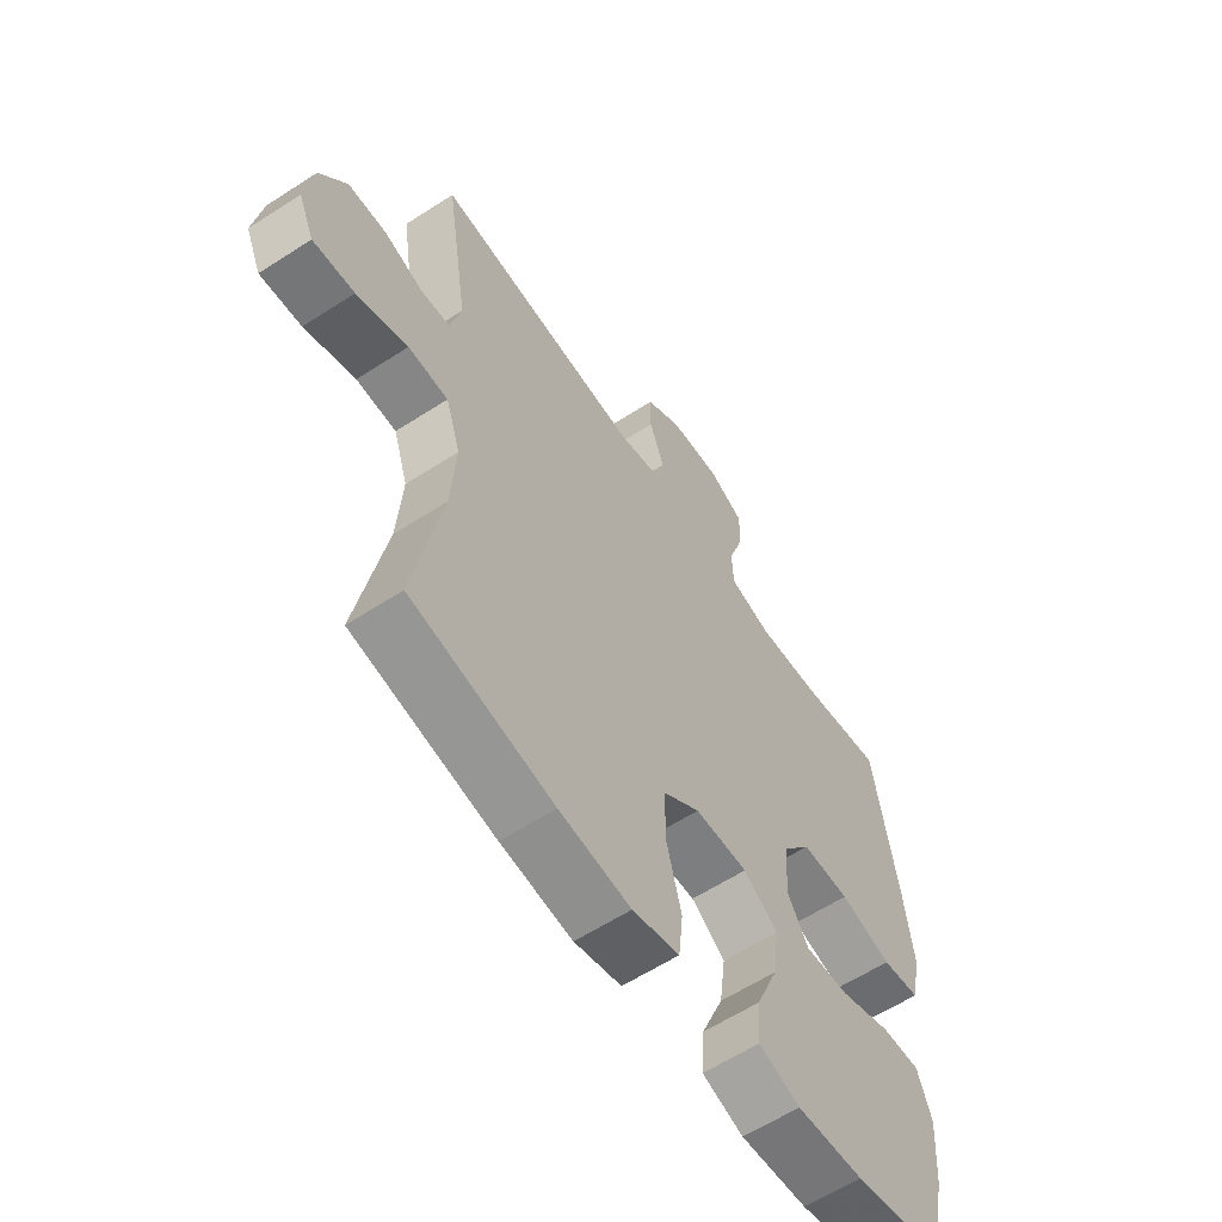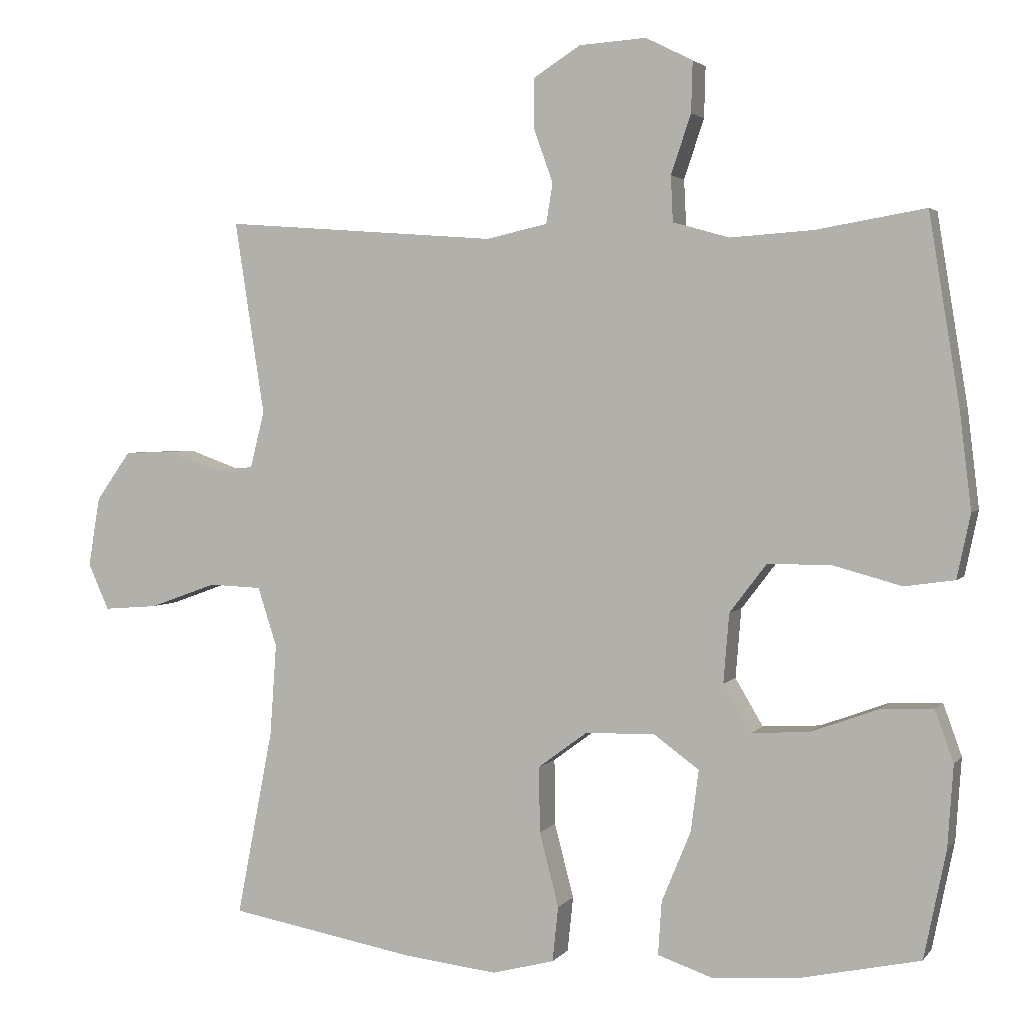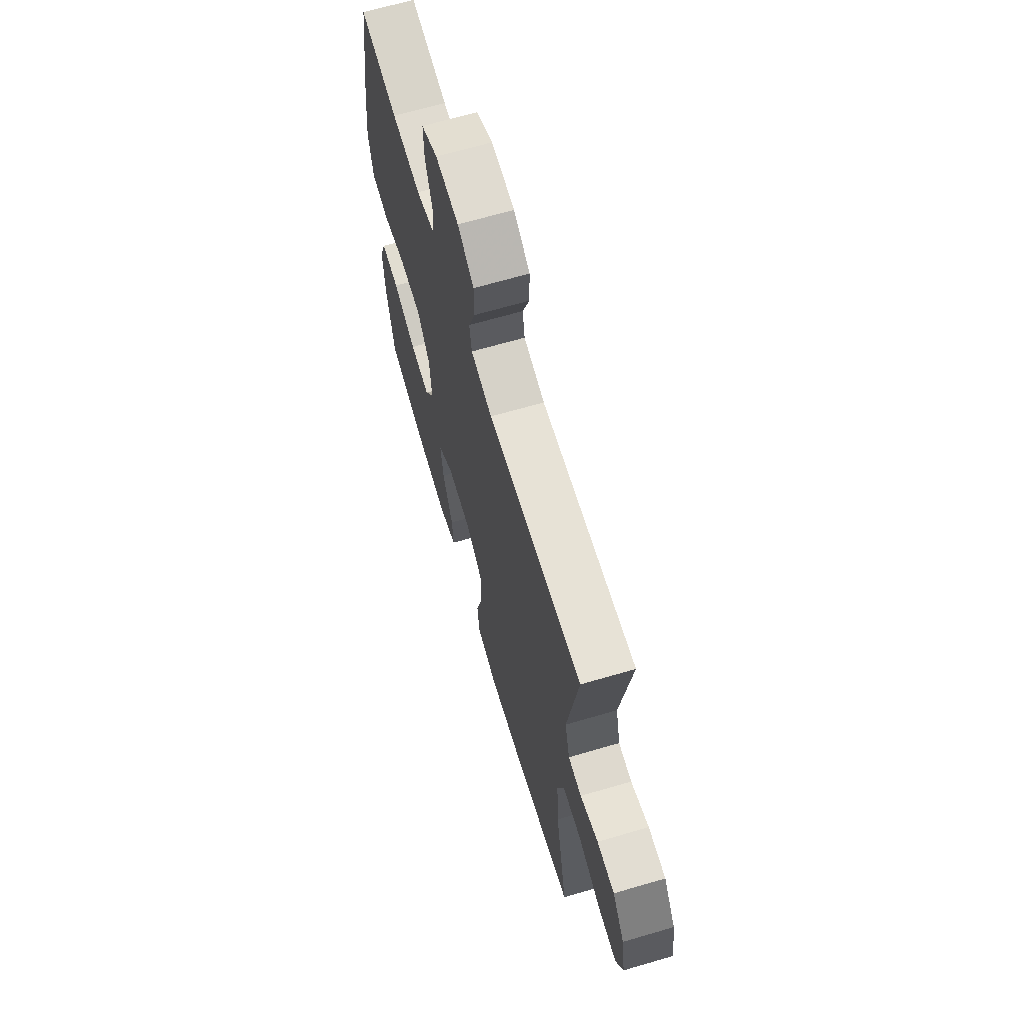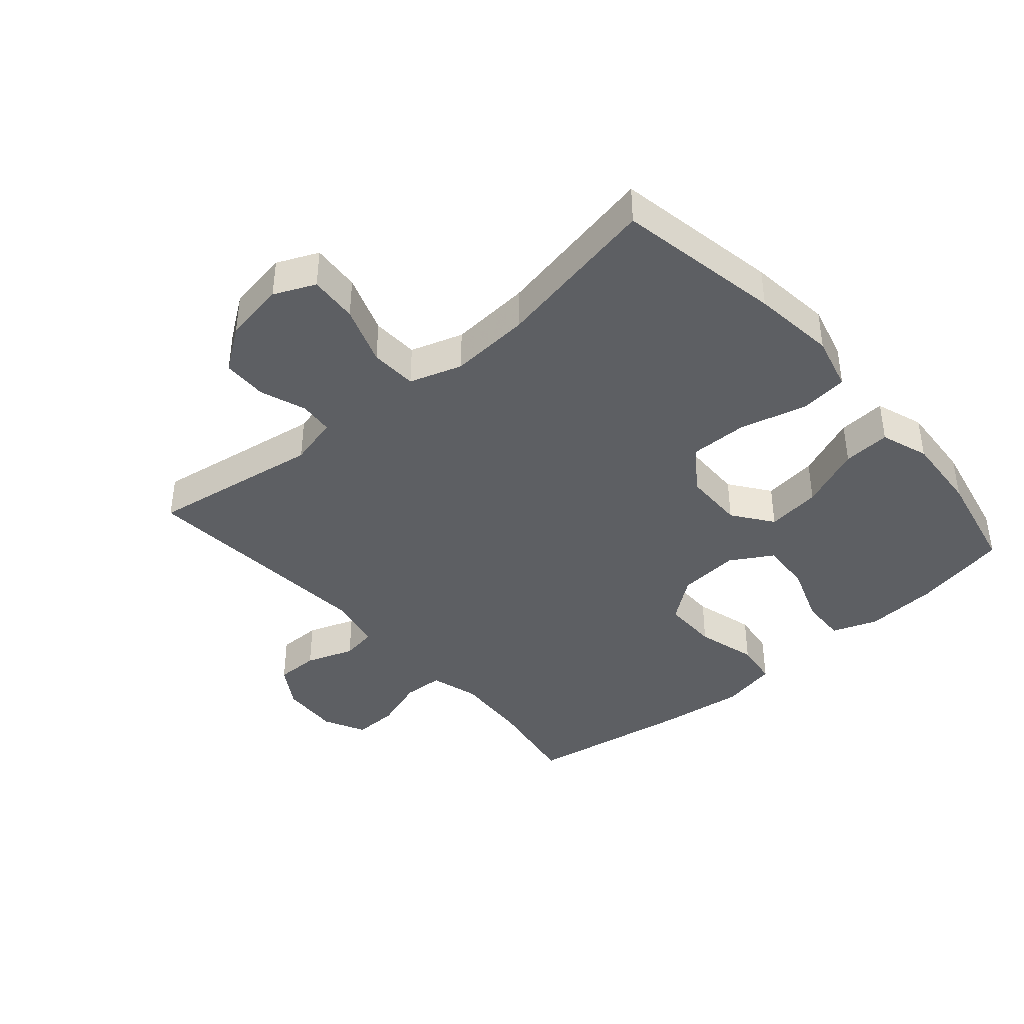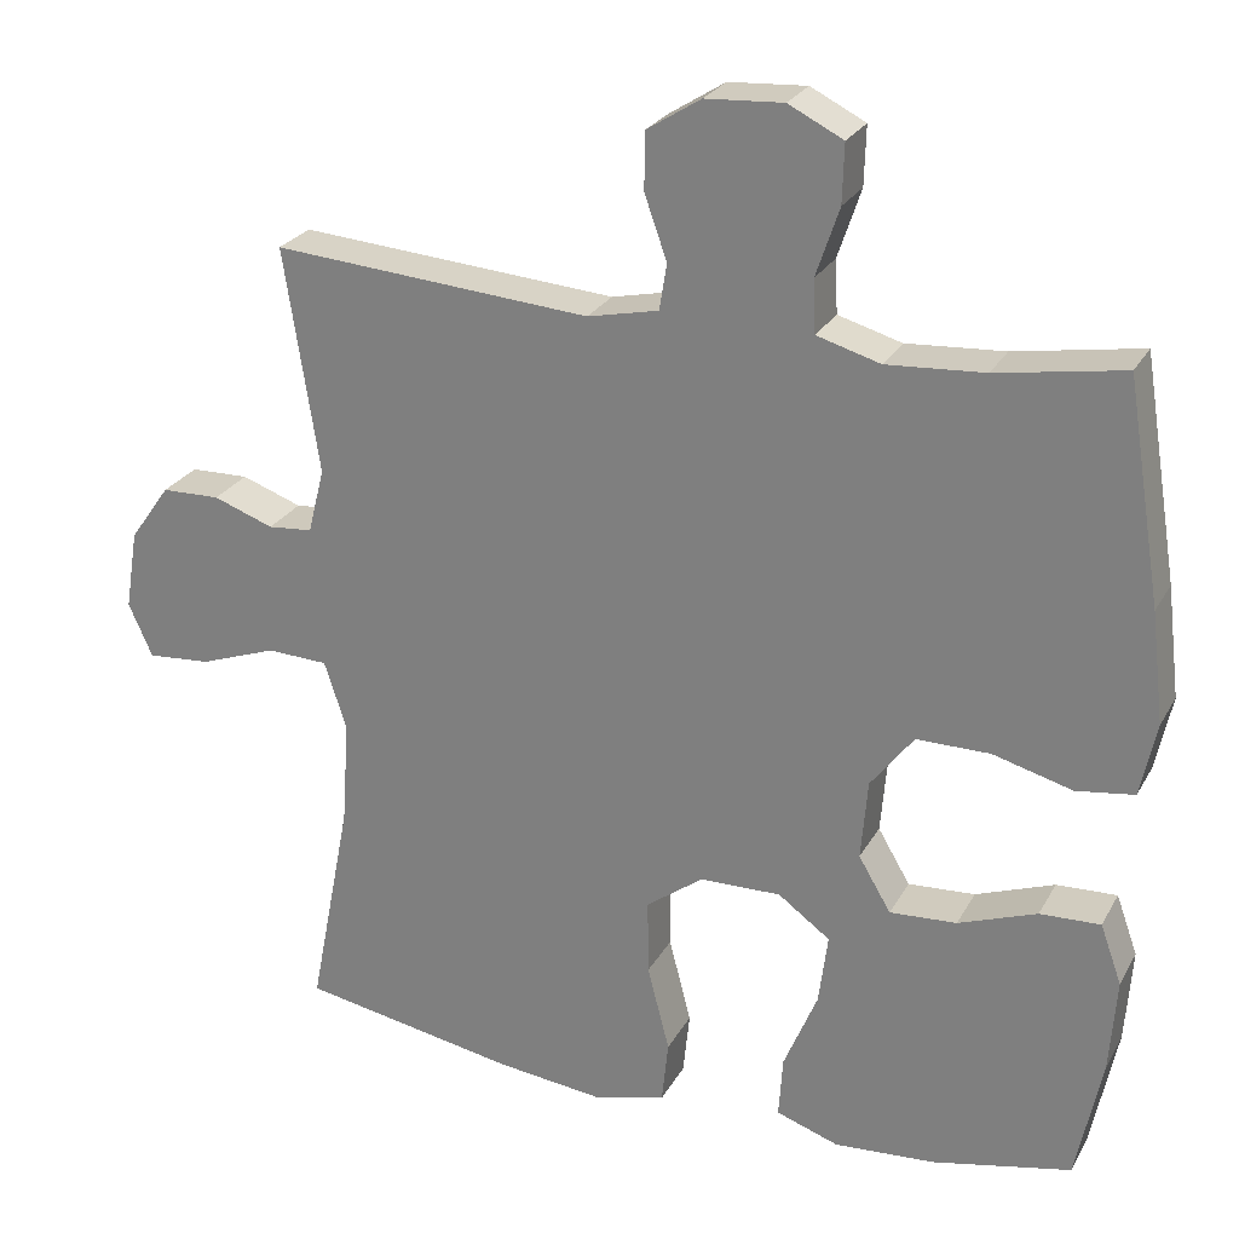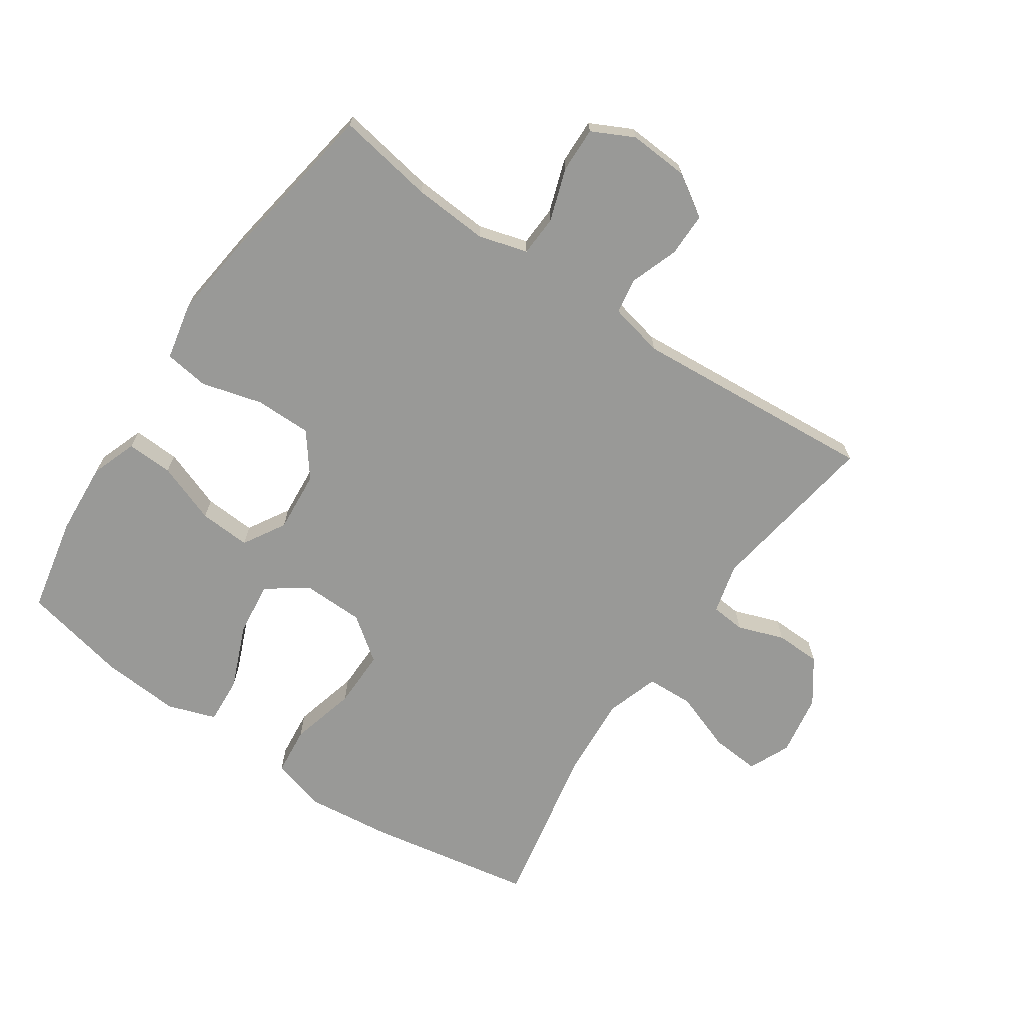
<metadata>
{"format":"obj","ext":"obj","renderer":"f3d","projection":"perspective","resolution":1024,"background":"white","views":[{"elev":-60.2,"azim":123.6,"up":"+Z"},{"elev":2.8,"azim":-161.2,"up":"+Z"},{"elev":66.7,"azim":73.6,"up":"+Z"},{"elev":-40.4,"azim":131.0,"up":"+Y"},{"elev":25.6,"azim":-156.8,"up":"+Z"},{"elev":-68.8,"azim":-34.2,"up":"+Y"}]}
</metadata>
<code>
v -0.5 0.07 -0.5
v -0.531 0.07 -0.349
v -0.539 0.07 -0.234
v -0.513 0.07 -0.162
v -0.44 0.07 -0.165
v -0.345 0.07 -0.2
v -0.264 0.07 -0.205
v -0.225 0.07 -0.139
v -0.233 0.07 -0.042
v -0.285 0.07 0.026
v -0.374 0.07 0.026
v -0.47 0.07 0
v -0.54 0.07 0.01
v -0.559 0.07 0.1
v -0.543 0.07 0.234
v -0.5 0.07 0.5
v -0.347 0.07 0.474
v -0.229 0.07 0.466
v -0.152 0.07 0.488
v -0.149 0.07 0.552
v -0.177 0.07 0.635
v -0.179 0.07 0.706
v -0.113 0.07 0.739
v -0.019 0.07 0.733
v 0.047 0.07 0.691
v 0.047 0.07 0.622
v 0.02 0.07 0.546
v 0.029 0.07 0.49
v 0.115 0.07 0.471
v 0.5 0.07 0.5
v 0.458 0.07 0.228
v 0.478 0.07 0.149
v 0.532 0.07 0.144
v 0.605 0.07 0.17
v 0.676 0.07 0.168
v 0.725 0.07 0.099
v 0.741 0.07 0.002
v 0.712 0.07 -0.063
v 0.635 0.07 -0.057
v 0.541 0.07 -0.023
v 0.467 0.07 -0.026
v 0.44 0.07 -0.109
v 0.449 0.07 -0.237
v 0.5 0.07 -0.5
v 0.238 0.07 -0.547
v 0.106 0.07 -0.562
v 0.019 0.07 -0.539
v 0.011 0.07 -0.462
v 0.038 0.07 -0.358
v 0.039 0.07 -0.266
v -0.03 0.07 -0.215
v -0.128 0.07 -0.213
v -0.191 0.07 -0.259
v -0.18 0.07 -0.345
v -0.139 0.07 -0.444
v -0.134 0.07 -0.519
v -0.21 0.07 -0.545
v -0.333 0.07 -0.536
v -0.5 0 -0.5
v -0.531 0 -0.349
v -0.539 0 -0.234
v -0.513 0 -0.162
v -0.44 0 -0.165
v -0.345 0 -0.2
v -0.264 0 -0.205
v -0.225 0 -0.139
v -0.233 0 -0.042
v -0.285 0 0.026
v -0.374 0 0.026
v -0.47 0 0
v -0.54 0 0.01
v -0.559 0 0.1
v -0.543 0 0.234
v -0.5 0 0.5
v -0.347 0 0.474
v -0.229 0 0.466
v -0.152 0 0.488
v -0.149 0 0.552
v -0.177 0 0.635
v -0.179 0 0.706
v -0.113 0 0.739
v -0.019 0 0.733
v 0.047 0 0.691
v 0.047 0 0.622
v 0.02 0 0.546
v 0.029 0 0.49
v 0.115 0 0.471
v 0.5 0 0.5
v 0.458 0 0.228
v 0.478 0 0.149
v 0.532 0 0.144
v 0.605 0 0.17
v 0.676 0 0.168
v 0.725 0 0.099
v 0.741 0 0.002
v 0.712 0 -0.063
v 0.635 0 -0.057
v 0.541 0 -0.023
v 0.467 0 -0.026
v 0.44 0 -0.109
v 0.449 0 -0.237
v 0.5 0 -0.5
v 0.238 0 -0.547
v 0.106 0 -0.562
v 0.019 0 -0.539
v 0.011 0 -0.462
v 0.038 0 -0.358
v 0.039 0 -0.266
v -0.03 0 -0.215
v -0.128 0 -0.213
v -0.191 0 -0.259
v -0.18 0 -0.345
v -0.139 0 -0.444
v -0.134 0 -0.519
v -0.21 0 -0.545
v -0.333 0 -0.536
f 4 5 6
f 3 4 6
f 2 3 6
f 1 2 6
f 58 1 6
f 57 58 6
f 56 57 6
f 55 56 6
f 54 55 6
f 53 54 6 7
f 52 53 7 8
f 51 52 8 9
f 50 51 9 10
f 47 48 49
f 46 47 49
f 45 46 49
f 44 45 49
f 43 44 49
f 42 43 49 50
f 41 42 50 10
f 38 39 40
f 37 38 40
f 36 37 40
f 35 36 40
f 34 35 40
f 33 34 40
f 40 41 10
f 33 40 10
f 32 33 10
f 29 30 31
f 32 10 11
f 31 32 11
f 29 31 11
f 28 29 11
f 25 26 27
f 24 25 27
f 23 24 27
f 22 23 27
f 21 22 27
f 20 21 27
f 19 20 27 28
f 13 14 15
f 12 13 15
f 11 12 15
f 28 11 15
f 19 28 15
f 18 19 15
f 15 16 17
f 15 17 18
f 64 63 62
f 64 62 61
f 64 61 60
f 64 60 59
f 64 59 116
f 64 116 115
f 64 115 114
f 64 114 113
f 64 113 112
f 65 64 112 111
f 66 65 111 110
f 67 66 110 109
f 68 67 109 108
f 107 106 105
f 107 105 104
f 107 104 103
f 107 103 102
f 107 102 101
f 108 107 101 100
f 68 108 100 99
f 98 97 96
f 98 96 95
f 98 95 94
f 98 94 93
f 98 93 92
f 98 92 91
f 68 99 98
f 68 98 91
f 68 91 90
f 89 88 87
f 69 68 90
f 69 90 89
f 69 89 87
f 69 87 86
f 85 84 83
f 85 83 82
f 85 82 81
f 85 81 80
f 85 80 79
f 85 79 78
f 86 85 78 77
f 73 72 71
f 73 71 70
f 73 70 69
f 73 69 86
f 73 86 77
f 73 77 76
f 75 74 73
f 76 75 73
f 1 59 60 2
f 2 60 61 3
f 3 61 62 4
f 4 62 63 5
f 5 63 64 6
f 6 64 65 7
f 7 65 66 8
f 8 66 67 9
f 9 67 68 10
f 10 68 69 11
f 11 69 70 12
f 12 70 71 13
f 13 71 72 14
f 14 72 73 15
f 15 73 74 16
f 16 74 75 17
f 17 75 76 18
f 18 76 77 19
f 19 77 78 20
f 20 78 79 21
f 21 79 80 22
f 22 80 81 23
f 23 81 82 24
f 24 82 83 25
f 25 83 84 26
f 26 84 85 27
f 27 85 86 28
f 28 86 87 29
f 29 87 88 30
f 30 88 89 31
f 31 89 90 32
f 32 90 91 33
f 33 91 92 34
f 34 92 93 35
f 35 93 94 36
f 36 94 95 37
f 37 95 96 38
f 38 96 97 39
f 39 97 98 40
f 40 98 99 41
f 41 99 100 42
f 42 100 101 43
f 43 101 102 44
f 44 102 103 45
f 45 103 104 46
f 46 104 105 47
f 47 105 106 48
f 48 106 107 49
f 49 107 108 50
f 50 108 109 51
f 51 109 110 52
f 52 110 111 53
f 53 111 112 54
f 54 112 113 55
f 55 113 114 56
f 56 114 115 57
f 57 115 116 58
f 58 116 59 1

</code>
